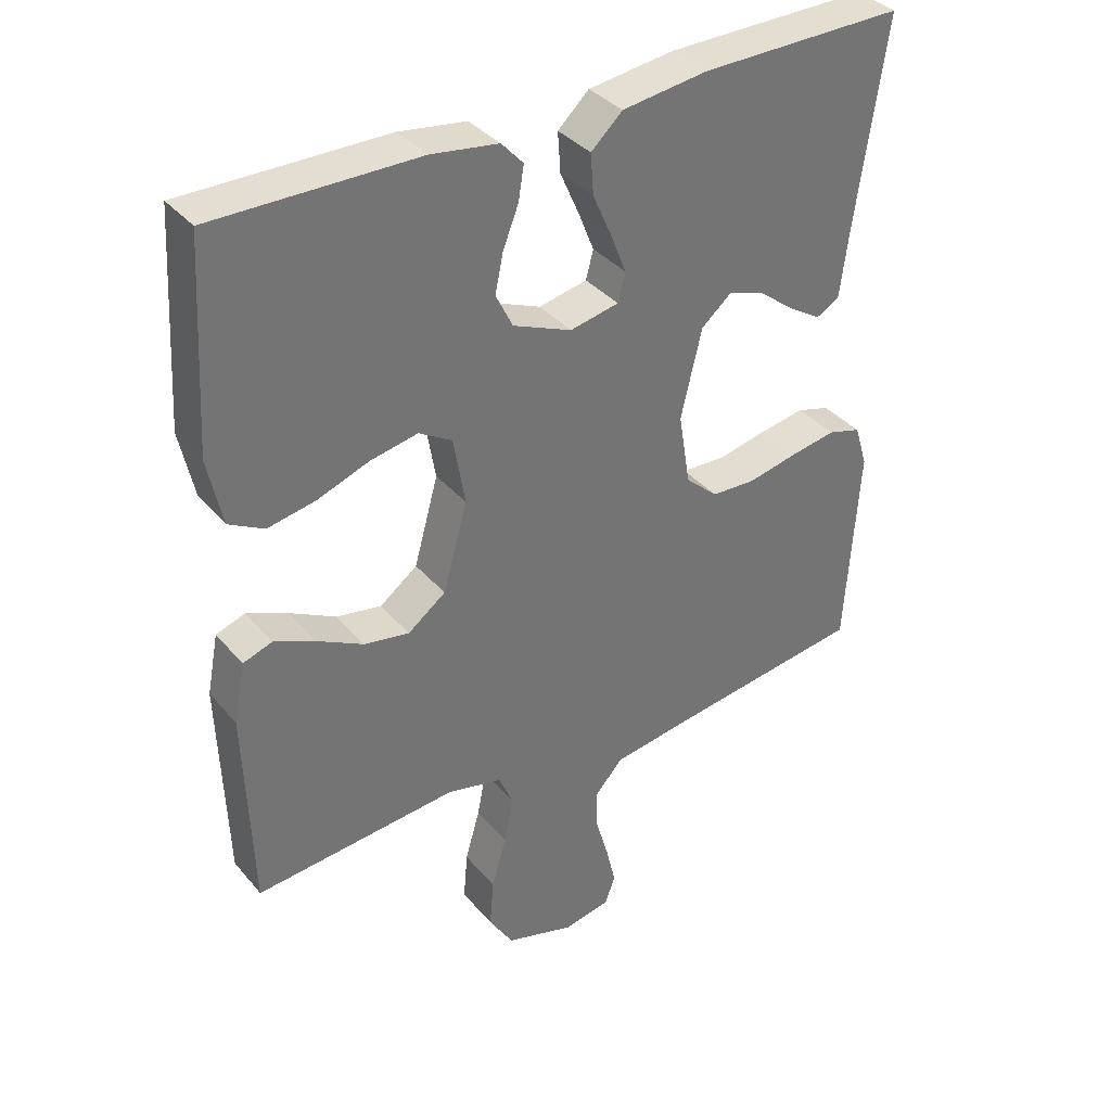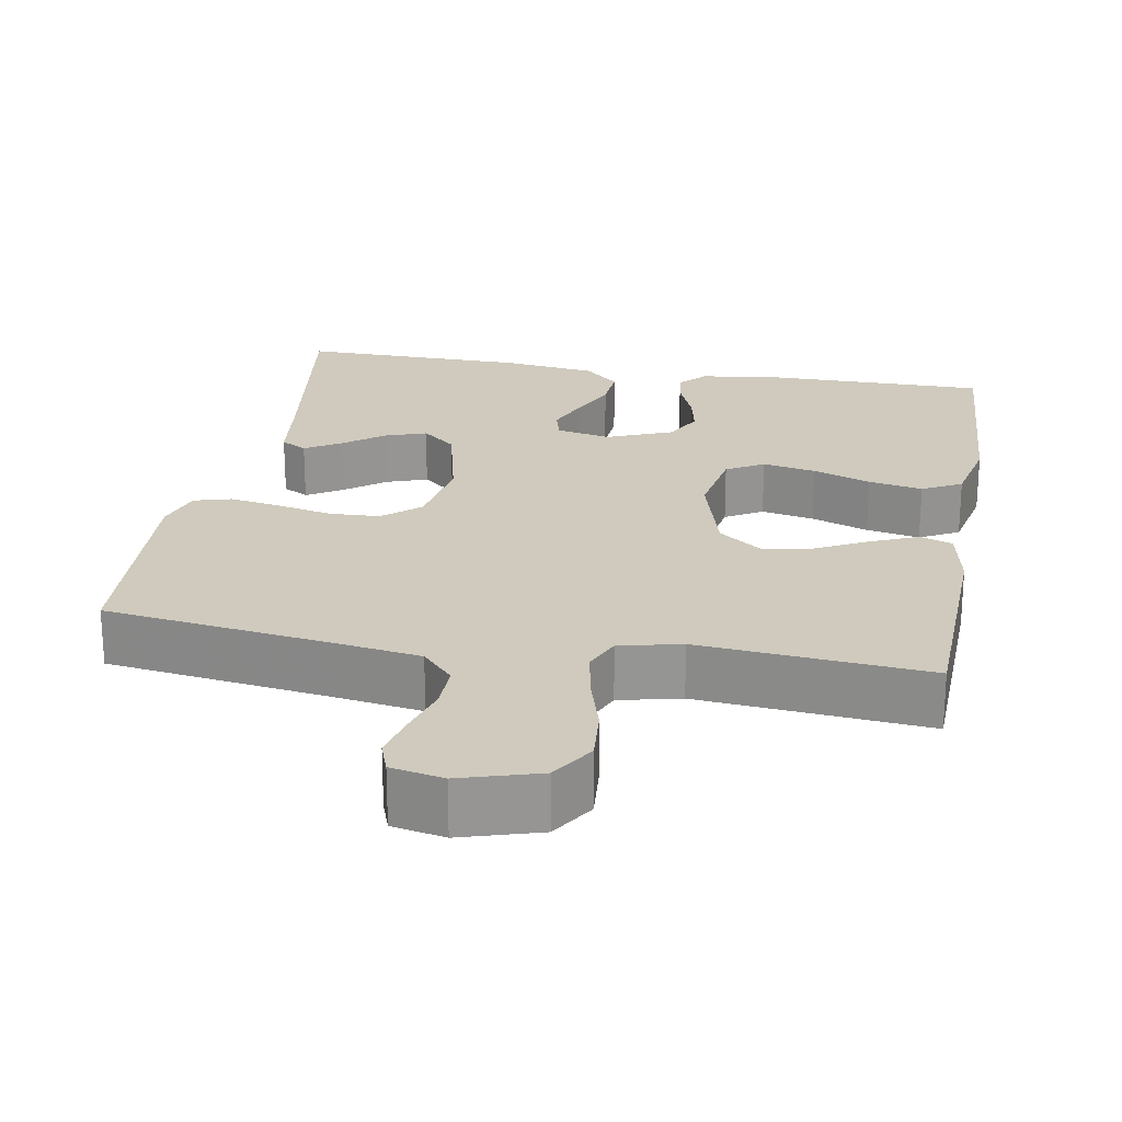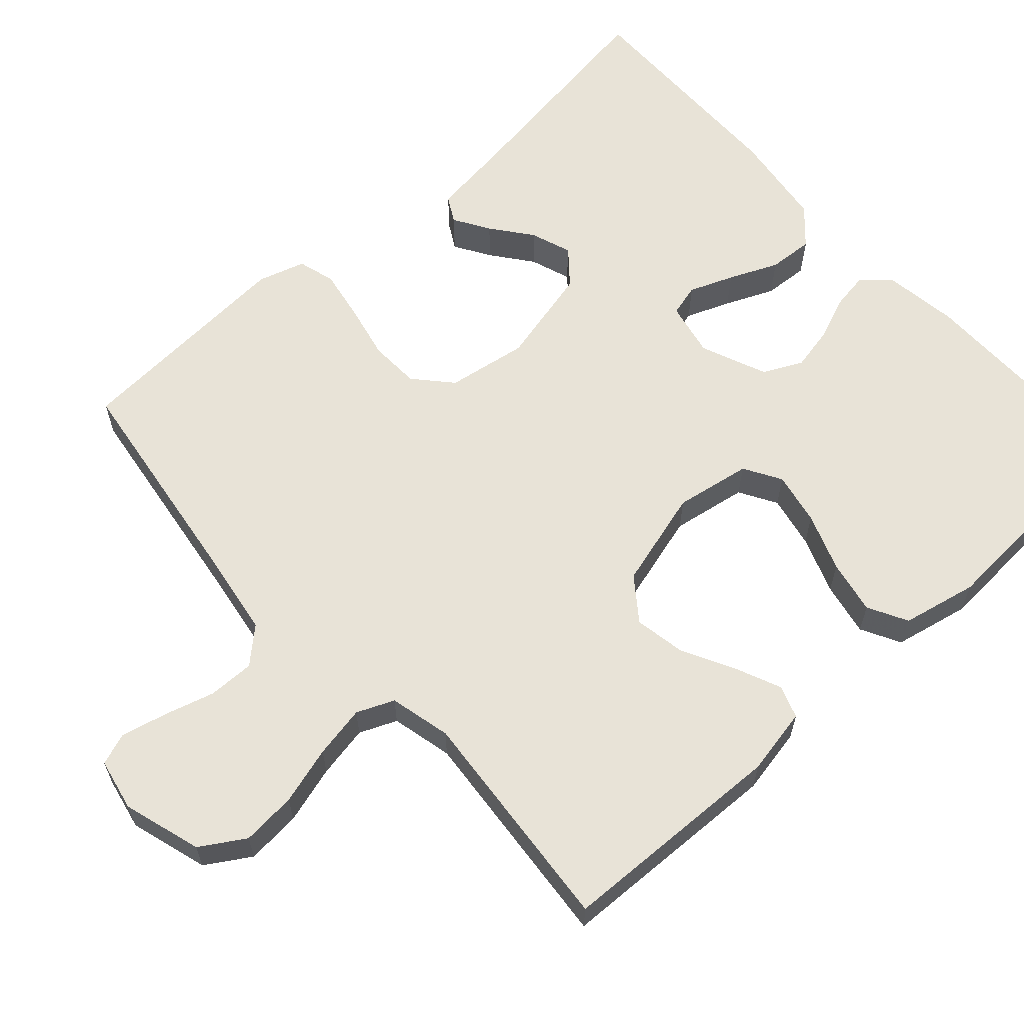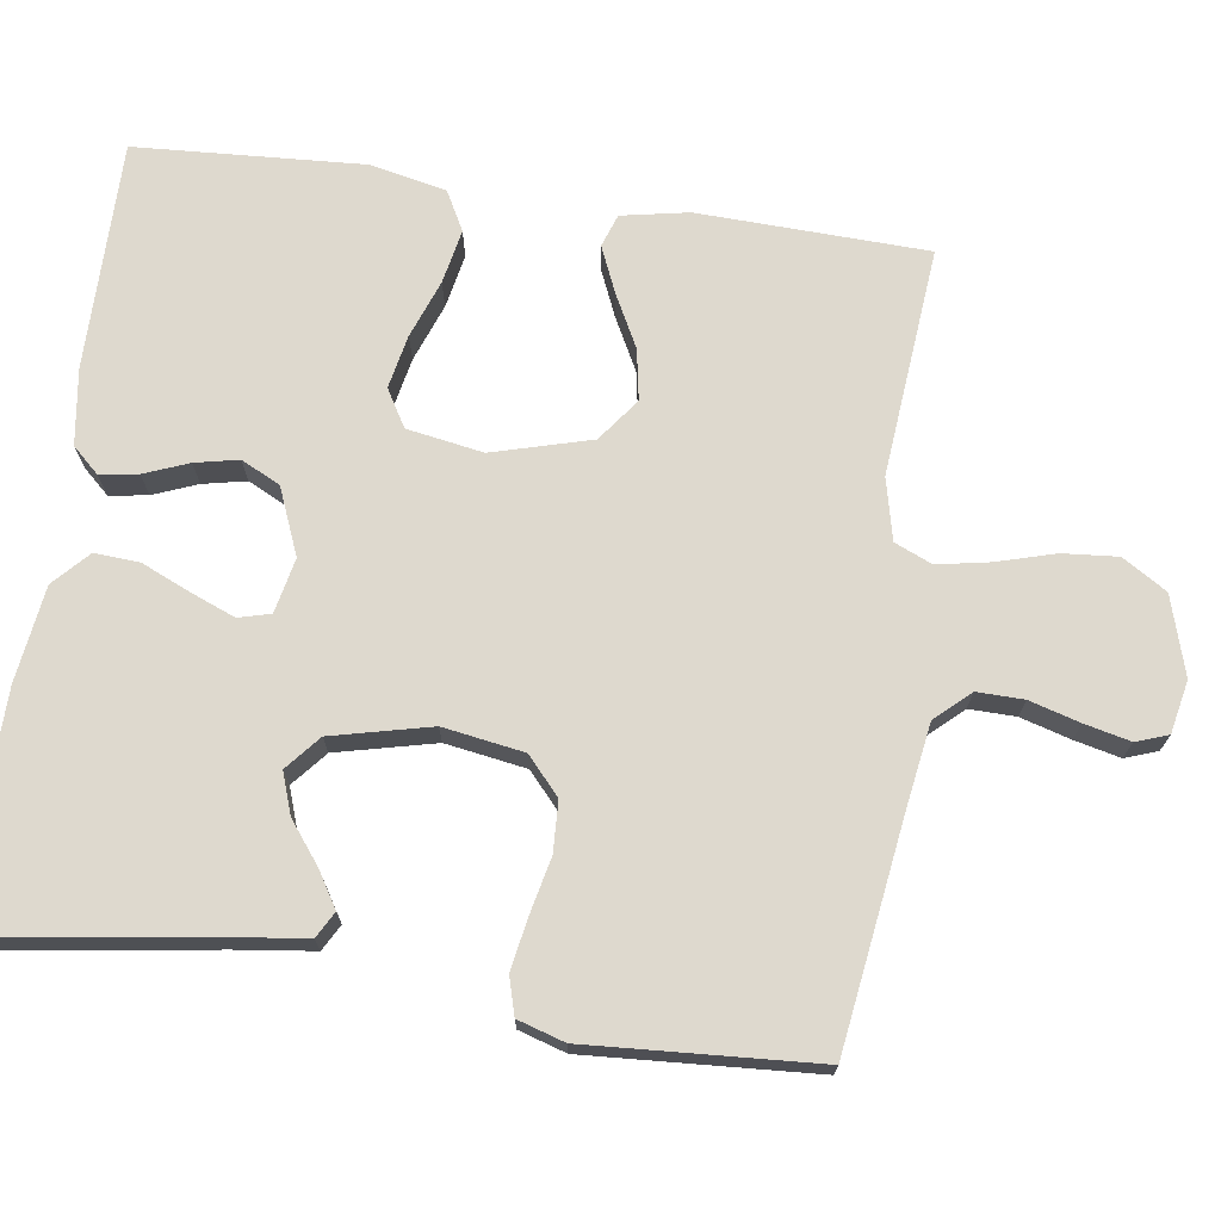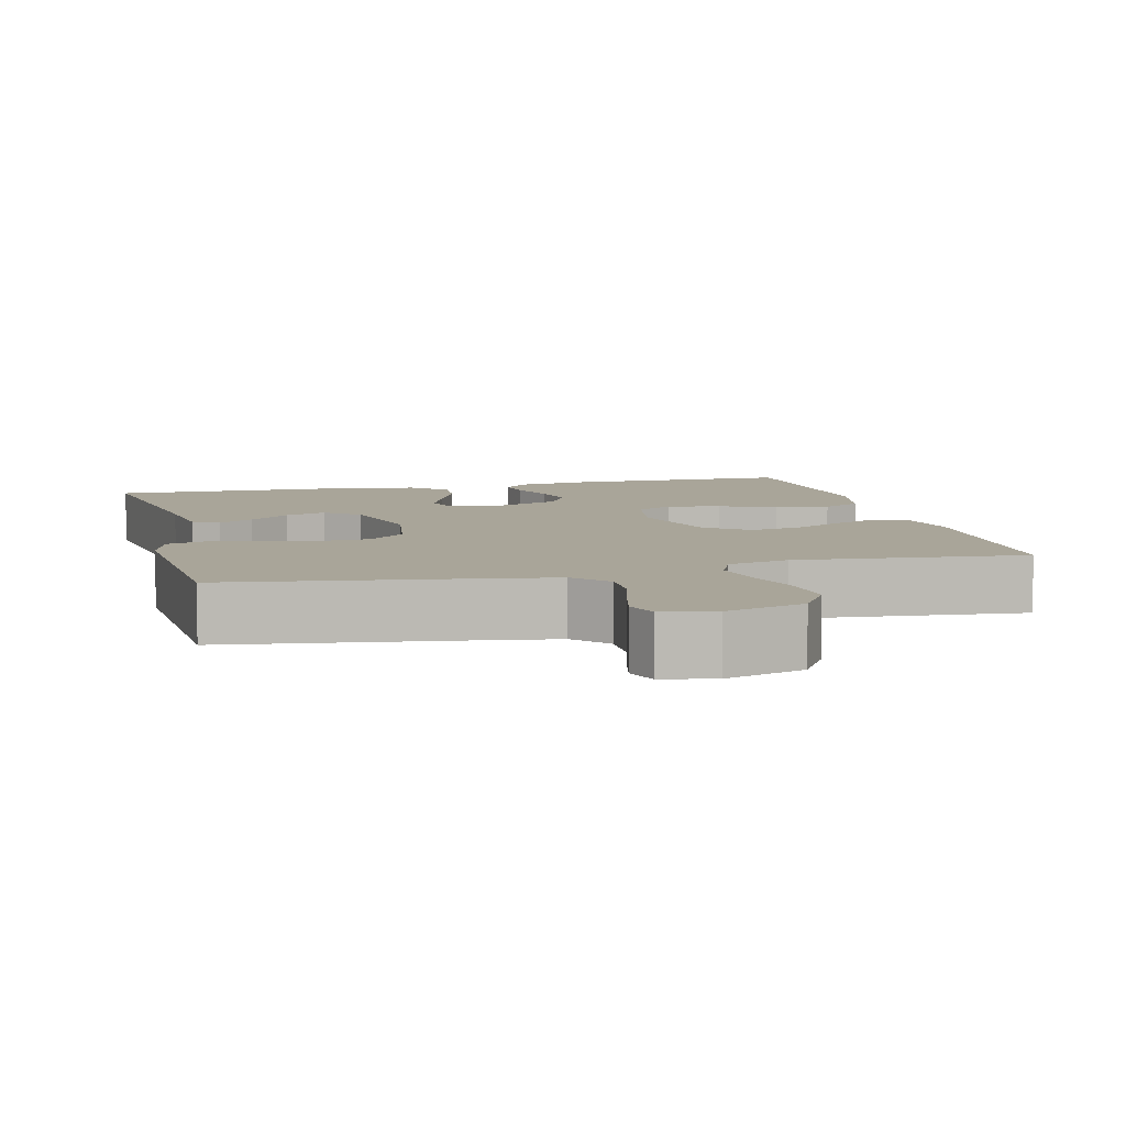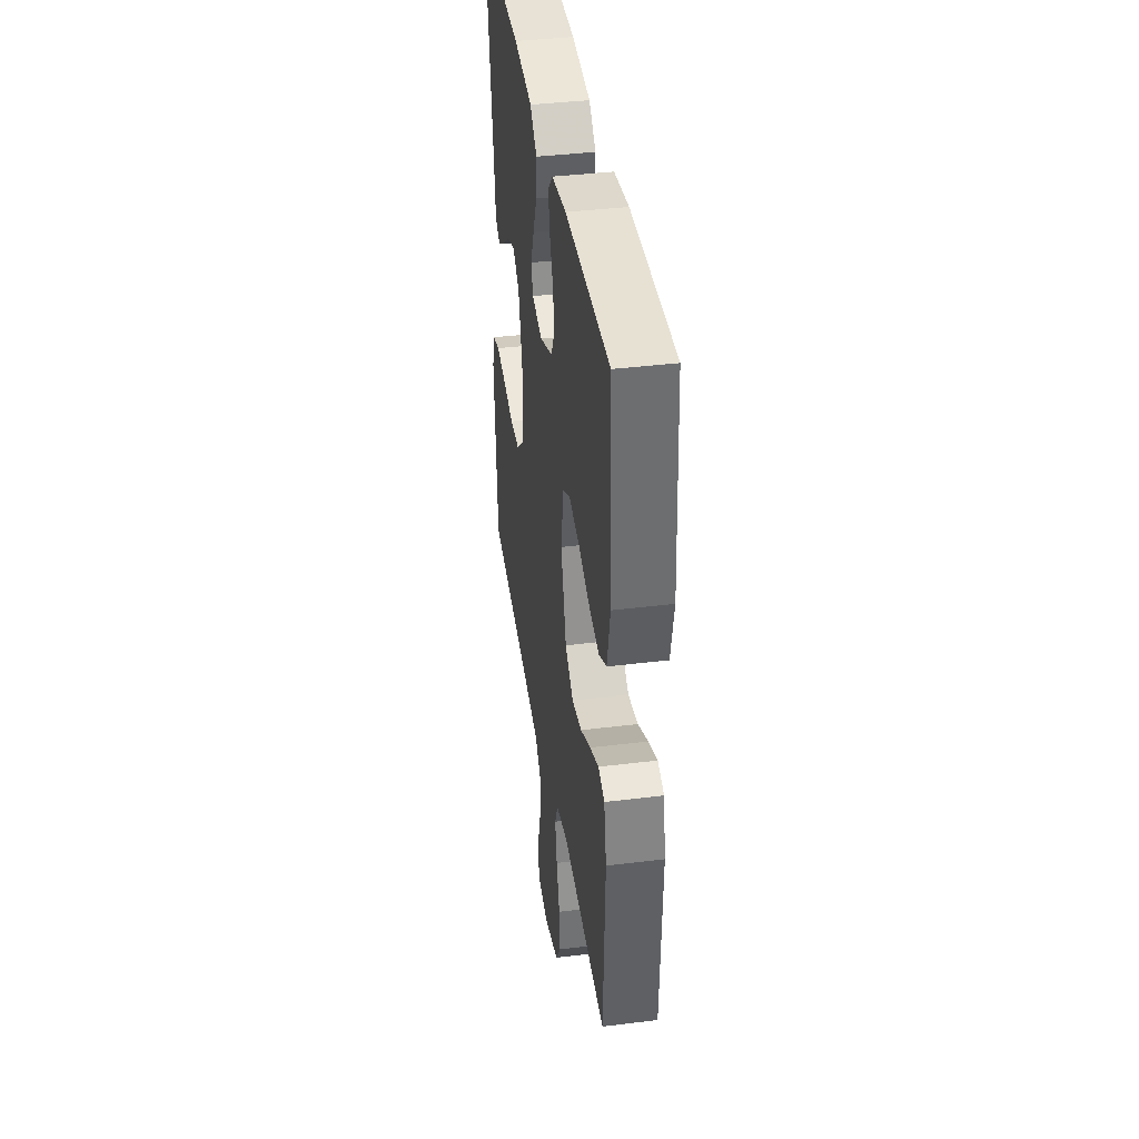
<metadata>
{"format":"obj","ext":"obj","renderer":"f3d","projection":"perspective","resolution":1024,"background":"white","views":[{"elev":36.3,"azim":-34.6,"up":"+Z"},{"elev":22.9,"azim":-169.9,"up":"+Y"},{"elev":62.1,"azim":-132.1,"up":"+Y"},{"elev":71.5,"azim":98.2,"up":"+Y"},{"elev":7.4,"azim":166.0,"up":"+Y"},{"elev":39.7,"azim":-98.7,"up":"+Z"}]}
</metadata>
<code>
v 0.5 0.07 0.5
v 0.456 0.07 0.2
v 0.443 0.07 0.098
v 0.409 0.07 0.079
v 0.362 0.07 0.108
v 0.309 0.07 0.149
v 0.255 0.07 0.168
v 0.21 0.07 0.13
v 0.179 0.07 0
v 0.196 0.07 -0.106
v 0.244 0.07 -0.149
v 0.31 0.07 -0.152
v 0.383 0.07 -0.136
v 0.451 0.07 -0.124
v 0.5 0.07 -0.138
v 0.519 0.07 -0.2
v 0.5 0.07 -0.5
v 0.2 0.07 -0.542
v 0.091 0.07 -0.559
v 0.05 0.07 -0.604
v 0.051 0.07 -0.665
v 0.07 0.07 -0.731
v 0.084 0.07 -0.791
v 0.069 0.07 -0.833
v 0 0.07 -0.847
v -0.103 0.07 -0.816
v -0.139 0.07 -0.758
v -0.133 0.07 -0.686
v -0.111 0.07 -0.61
v -0.098 0.07 -0.541
v -0.119 0.07 -0.492
v -0.2 0.07 -0.473
v -0.5 0.07 -0.5
v -0.51 0.07 -0.2
v -0.493 0.07 -0.112
v -0.45 0.07 -0.097
v -0.39 0.07 -0.123
v -0.321 0.07 -0.159
v -0.254 0.07 -0.171
v -0.198 0.07 -0.129
v -0.162 0.07 0
v -0.179 0.07 0.1
v -0.228 0.07 0.129
v -0.298 0.07 0.115
v -0.374 0.07 0.087
v -0.445 0.07 0.073
v -0.497 0.07 0.101
v -0.518 0.07 0.2
v -0.5 0.07 0.5
v -0.2 0.07 0.499
v -0.101 0.07 0.485
v -0.069 0.07 0.45
v -0.077 0.07 0.4
v -0.1 0.07 0.342
v -0.112 0.07 0.285
v -0.087 0.07 0.234
v 0 0.07 0.198
v 0.072 0.07 0.213
v 0.083 0.07 0.255
v 0.06 0.07 0.313
v 0.032 0.07 0.377
v 0.028 0.07 0.436
v 0.074 0.07 0.479
v 0.2 0.07 0.496
v 0.5 0 0.5
v 0.456 0 0.2
v 0.443 0 0.098
v 0.409 0 0.079
v 0.362 0 0.108
v 0.309 0 0.149
v 0.255 0 0.168
v 0.21 0 0.13
v 0.179 0 0
v 0.196 0 -0.106
v 0.244 0 -0.149
v 0.31 0 -0.152
v 0.383 0 -0.136
v 0.451 0 -0.124
v 0.5 0 -0.138
v 0.519 0 -0.2
v 0.5 0 -0.5
v 0.2 0 -0.542
v 0.091 0 -0.559
v 0.05 0 -0.604
v 0.051 0 -0.665
v 0.07 0 -0.731
v 0.084 0 -0.791
v 0.069 0 -0.833
v 0 0 -0.847
v -0.103 0 -0.816
v -0.139 0 -0.758
v -0.133 0 -0.686
v -0.111 0 -0.61
v -0.098 0 -0.541
v -0.119 0 -0.492
v -0.2 0 -0.473
v -0.5 0 -0.5
v -0.51 0 -0.2
v -0.493 0 -0.112
v -0.45 0 -0.097
v -0.39 0 -0.123
v -0.321 0 -0.159
v -0.254 0 -0.171
v -0.198 0 -0.129
v -0.162 0 0
v -0.179 0 0.1
v -0.228 0 0.129
v -0.298 0 0.115
v -0.374 0 0.087
v -0.445 0 0.073
v -0.497 0 0.101
v -0.518 0 0.2
v -0.5 0 0.5
v -0.2 0 0.499
v -0.101 0 0.485
v -0.069 0 0.45
v -0.077 0 0.4
v -0.1 0 0.342
v -0.112 0 0.285
v -0.087 0 0.234
v 0 0 0.198
v 0.072 0 0.213
v 0.083 0 0.255
v 0.06 0 0.313
v 0.032 0 0.377
v 0.028 0 0.436
v 0.074 0 0.479
v 0.2 0 0.496
f 63 64 1 2
f 60 61 62 63
f 59 60 63 2
f 58 59 2
f 57 58 2
f 51 52 53 54
f 51 54 55
f 50 51 55
f 49 50 55
f 48 49 55 56
f 44 45 46 47
f 43 44 47 48
f 35 36 37 38
f 33 34 35 38
f 32 33 38 39
f 31 32 39 40
f 26 27 28 29
f 26 29 30
f 25 26 30
f 24 25 30
f 21 22 23 24
f 21 24 30 31
f 15 16 17 18
f 15 18 19
f 12 13 14 15
f 12 15 19
f 11 12 19 20
f 3 4 5 6
f 2 3 6
f 2 6 7
f 57 2 7
f 43 48 56 57
f 42 43 57 7
f 41 42 7 8
f 40 41 8 9
f 20 21 31 40
f 10 11 20 40
f 9 10 40
f 66 65 128 127
f 127 126 125 124
f 66 127 124 123
f 66 123 122
f 66 122 121
f 118 117 116 115
f 119 118 115
f 119 115 114
f 119 114 113
f 120 119 113 112
f 111 110 109 108
f 112 111 108 107
f 102 101 100 99
f 102 99 98 97
f 103 102 97 96
f 104 103 96 95
f 93 92 91 90
f 94 93 90
f 94 90 89
f 94 89 88
f 88 87 86 85
f 95 94 88 85
f 82 81 80 79
f 83 82 79
f 79 78 77 76
f 83 79 76
f 84 83 76 75
f 70 69 68 67
f 70 67 66
f 71 70 66
f 71 66 121
f 121 120 112 107
f 71 121 107 106
f 72 71 106 105
f 73 72 105 104
f 104 95 85 84
f 104 84 75 74
f 104 74 73
f 1 65 66 2
f 2 66 67 3
f 3 67 68 4
f 4 68 69 5
f 5 69 70 6
f 6 70 71 7
f 7 71 72 8
f 8 72 73 9
f 9 73 74 10
f 10 74 75 11
f 11 75 76 12
f 12 76 77 13
f 13 77 78 14
f 14 78 79 15
f 15 79 80 16
f 16 80 81 17
f 17 81 82 18
f 18 82 83 19
f 19 83 84 20
f 20 84 85 21
f 21 85 86 22
f 22 86 87 23
f 23 87 88 24
f 24 88 89 25
f 25 89 90 26
f 26 90 91 27
f 27 91 92 28
f 28 92 93 29
f 29 93 94 30
f 30 94 95 31
f 31 95 96 32
f 32 96 97 33
f 33 97 98 34
f 34 98 99 35
f 35 99 100 36
f 36 100 101 37
f 37 101 102 38
f 38 102 103 39
f 39 103 104 40
f 40 104 105 41
f 41 105 106 42
f 42 106 107 43
f 43 107 108 44
f 44 108 109 45
f 45 109 110 46
f 46 110 111 47
f 47 111 112 48
f 48 112 113 49
f 49 113 114 50
f 50 114 115 51
f 51 115 116 52
f 52 116 117 53
f 53 117 118 54
f 54 118 119 55
f 55 119 120 56
f 56 120 121 57
f 57 121 122 58
f 58 122 123 59
f 59 123 124 60
f 60 124 125 61
f 61 125 126 62
f 62 126 127 63
f 63 127 128 64
f 64 128 65 1

</code>
